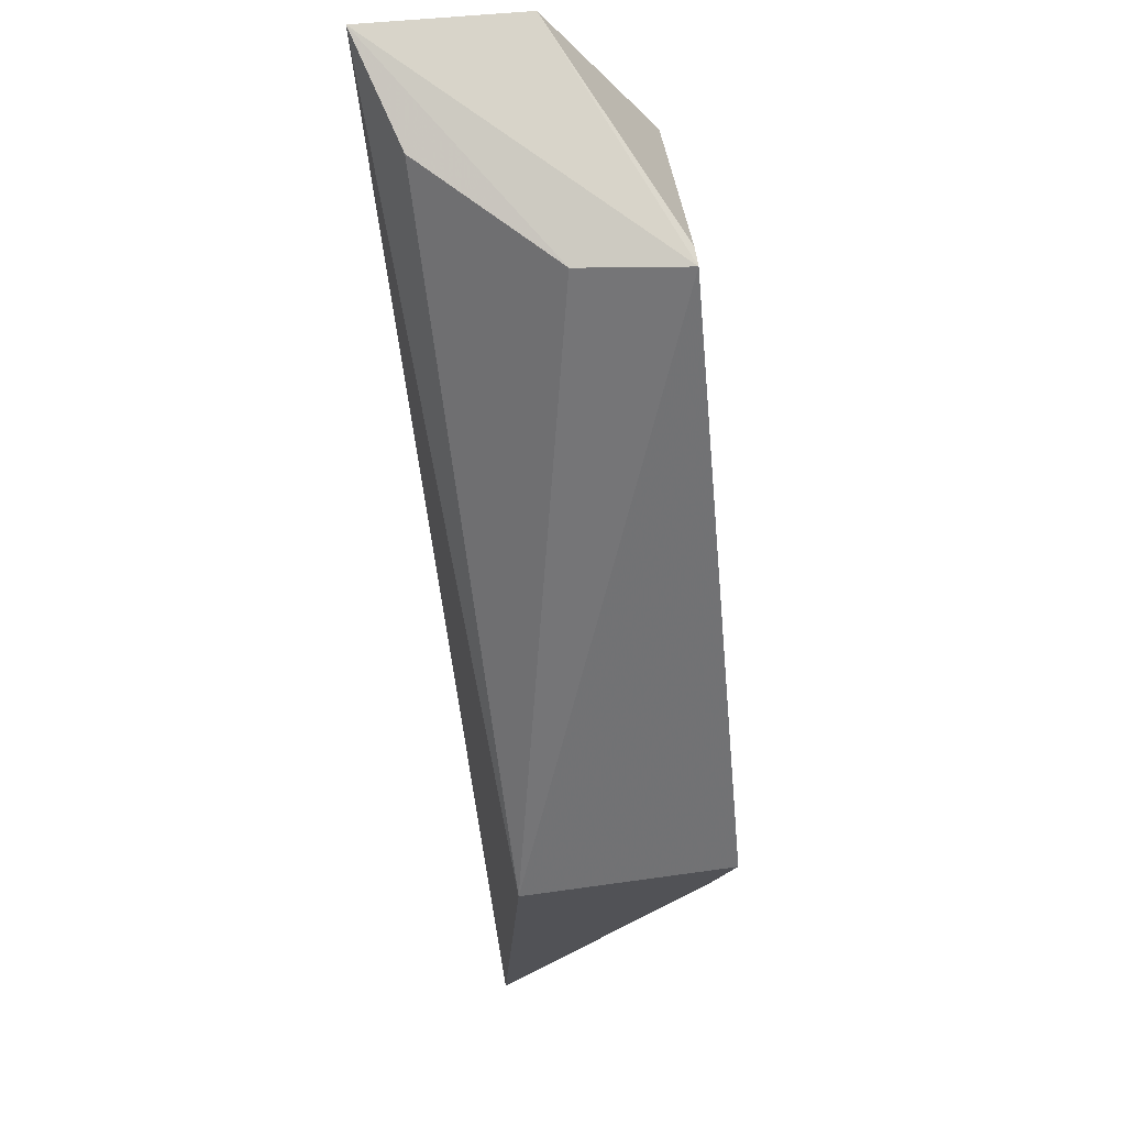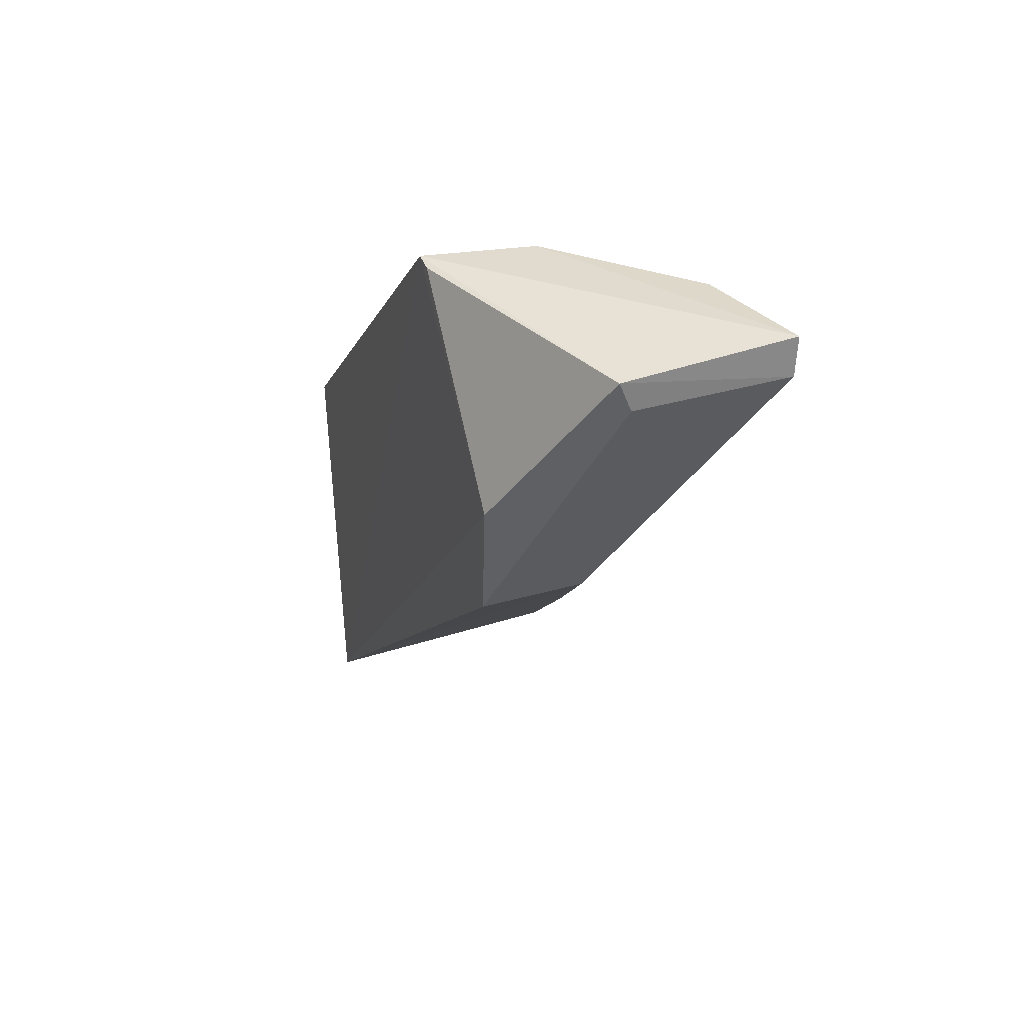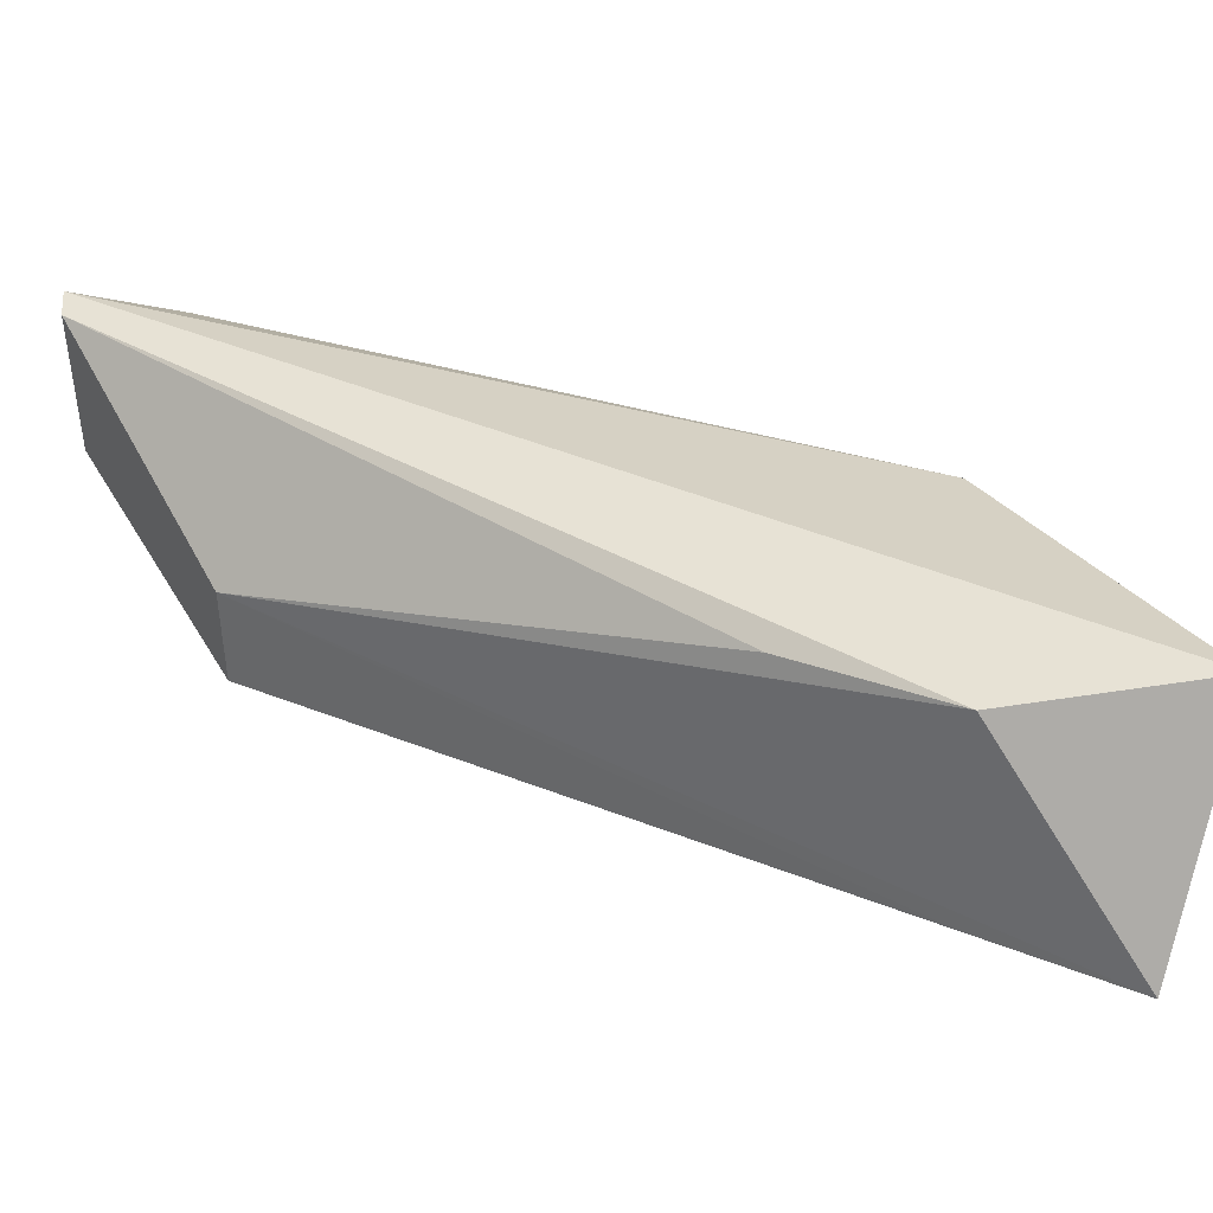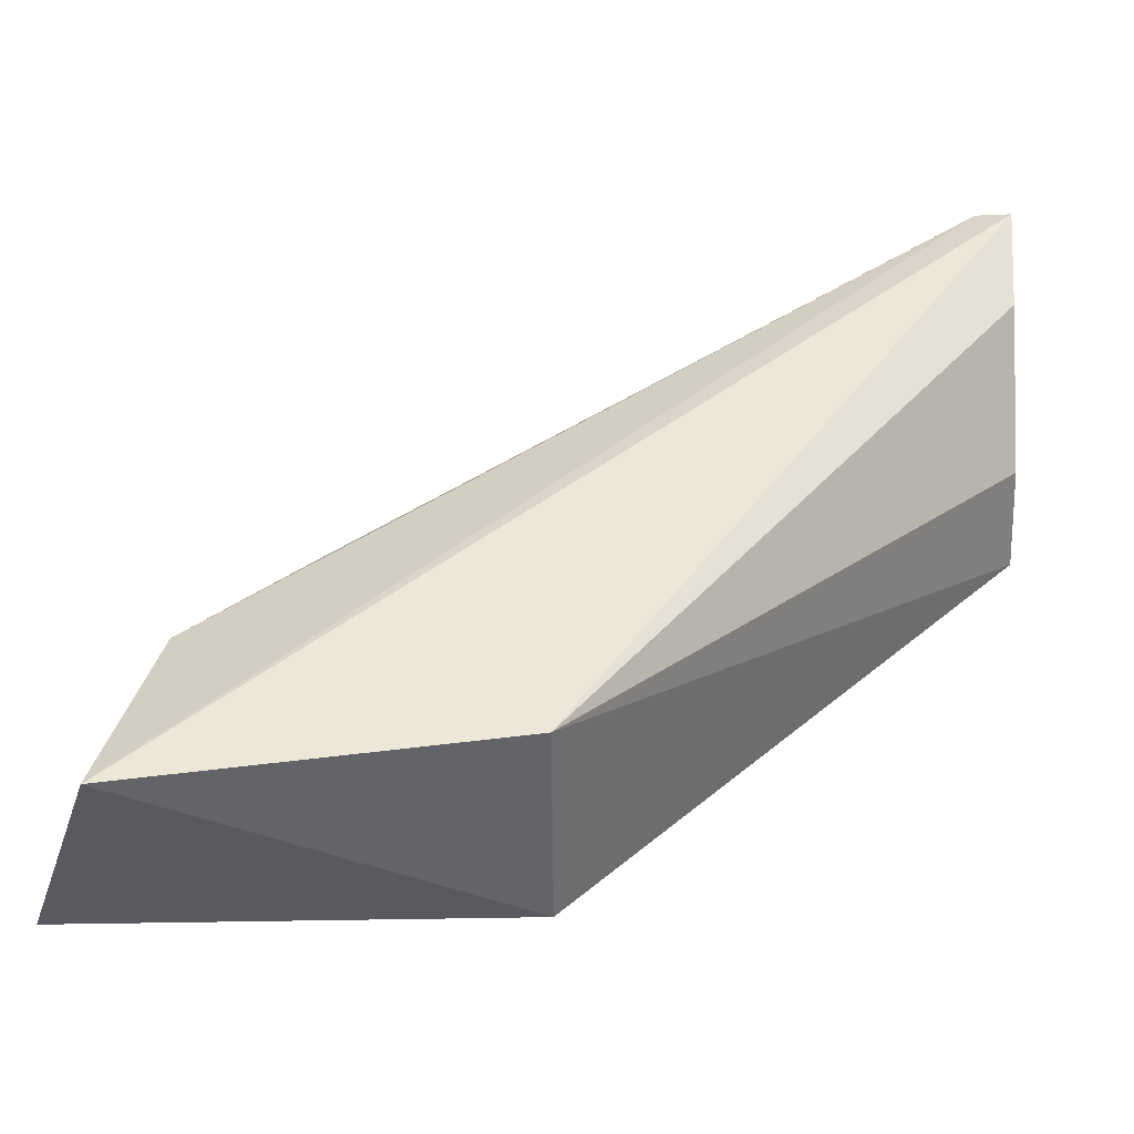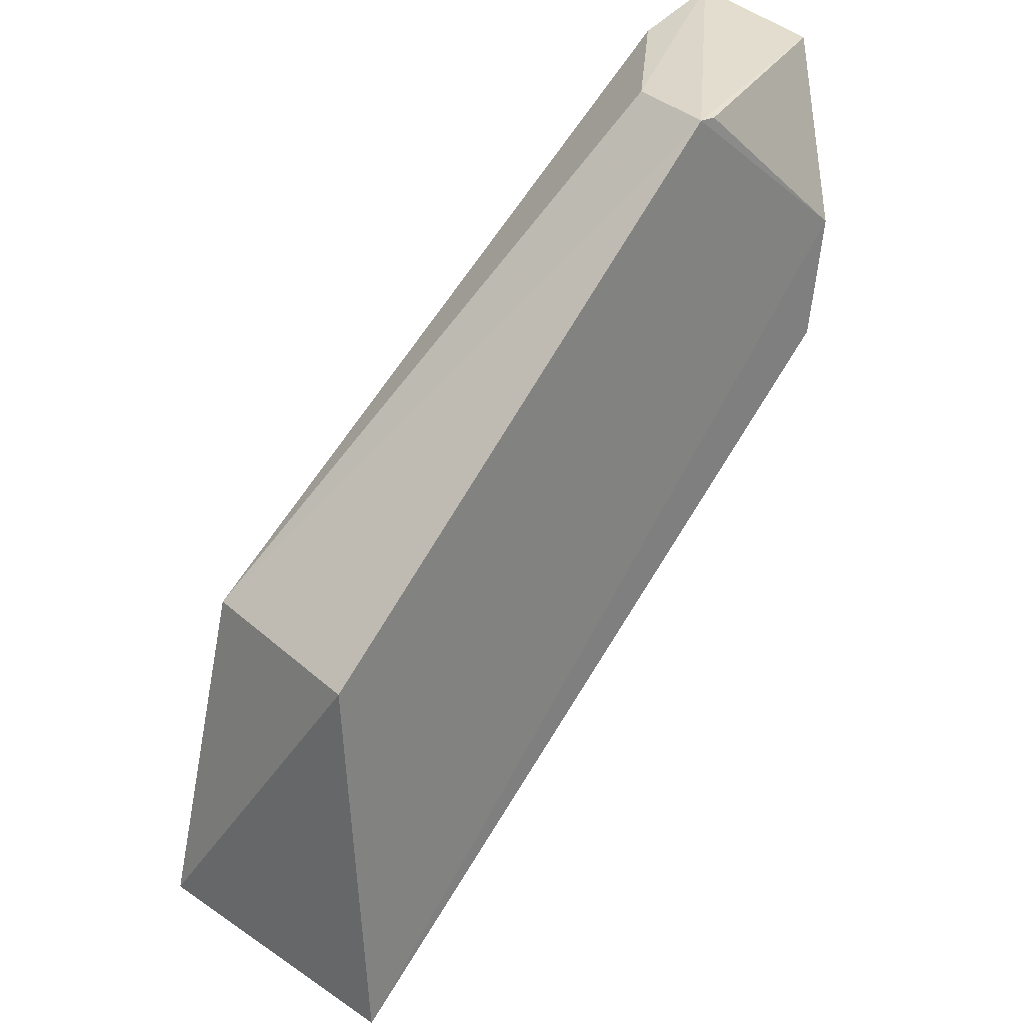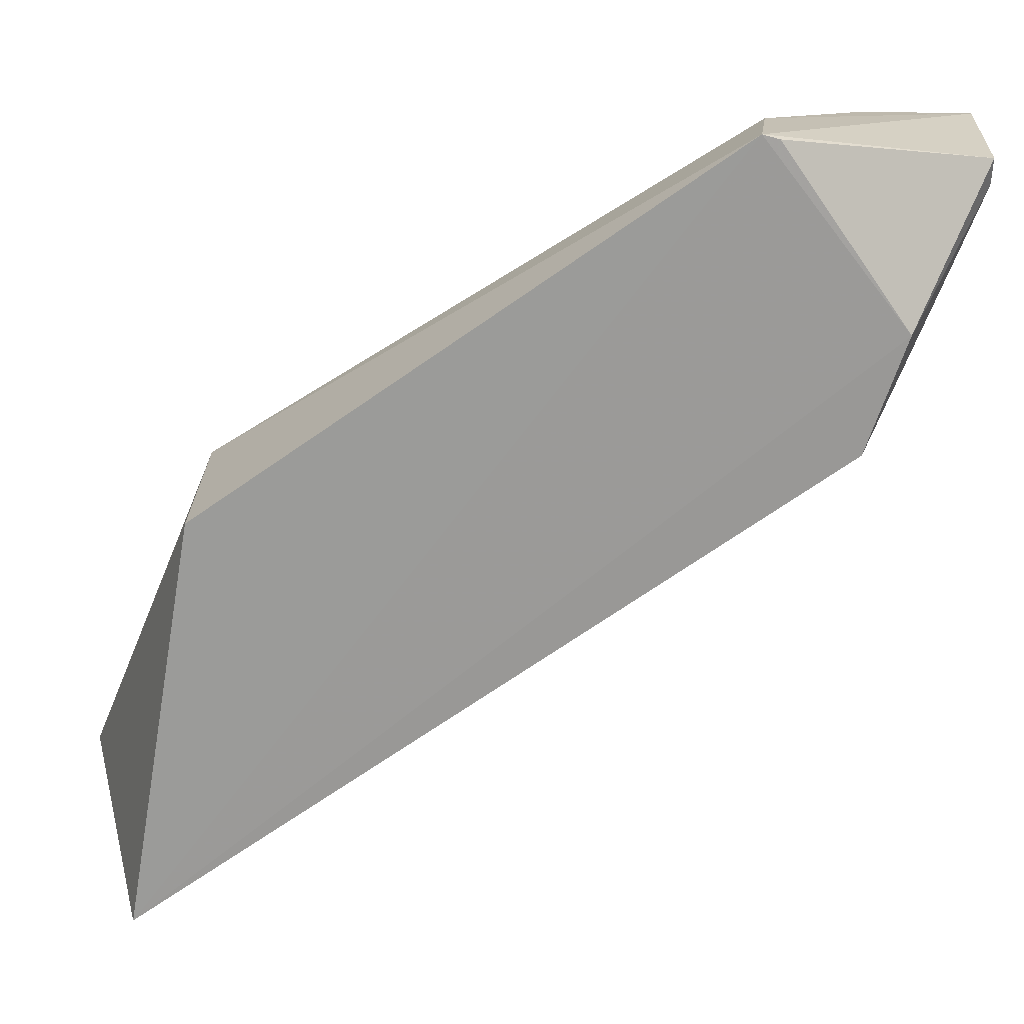
<metadata>
{"format":"obj","ext":"obj","renderer":"f3d","projection":"perspective","resolution":1024,"background":"white","views":[{"elev":77.6,"azim":82.2,"up":"+Y"},{"elev":41.7,"azim":-108.3,"up":"+Y"},{"elev":34.6,"azim":-18.9,"up":"+Z"},{"elev":39.3,"azim":86.1,"up":"+Z"},{"elev":30.5,"azim":142.0,"up":"+Y"},{"elev":-69.5,"azim":167.5,"up":"+Z"}]}
</metadata>
<code>
v -0.09606 0.1035 0.04532
v -0.05761 0.05867 0.04462
v -0.06093 0.07755 0.03209
v -0.09322 0.09457 0.03203
v -0.06784 0.06155 0.04323
v -0.08379 0.1024 0.03203
v -0.06096 0.07747 0.0431
v -0.0965 0.1017 0.04504
v -0.06205 0.05496 0.03207
v -0.0959 0.1028 0.03721
v -0.08451 0.1023 0.0374
v -0.09266 0.08835 0.03699
v -0.0847 0.1024 0.03208
v -0.09031 0.1027 0.04357
v -0.07394 0.06849 0.04272
v -0.09252 0.08818 0.03211
v -0.06803 0.06147 0.03212
v -0.09621 0.1014 0.03768
f 7 1 2
f 7 2 3
f 7 3 6
f 8 5 2
f 8 2 1
f 9 3 2
f 9 2 5
f 9 6 3
f 9 4 6
f 10 1 6
f 10 8 1
f 11 7 6
f 11 6 1
f 12 9 5
f 13 10 6
f 13 6 4
f 13 4 10
f 14 11 1
f 14 1 7
f 14 7 11
f 15 12 5
f 15 5 8
f 15 8 12
f 16 4 9
f 16 12 8
f 17 16 9
f 17 9 12
f 17 12 16
f 18 10 4
f 18 4 16
f 18 16 8
f 18 8 10

</code>
